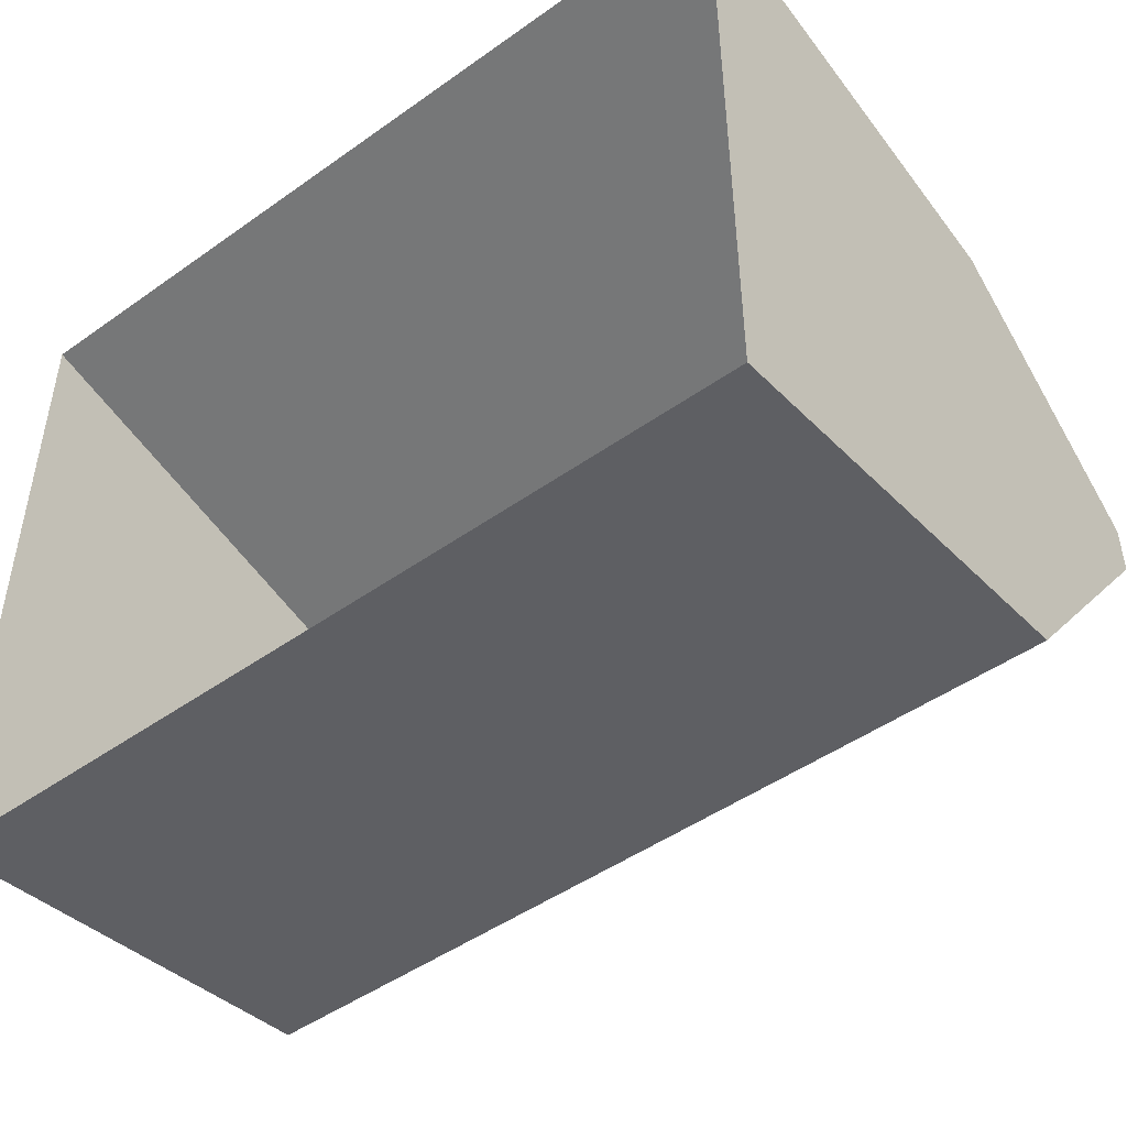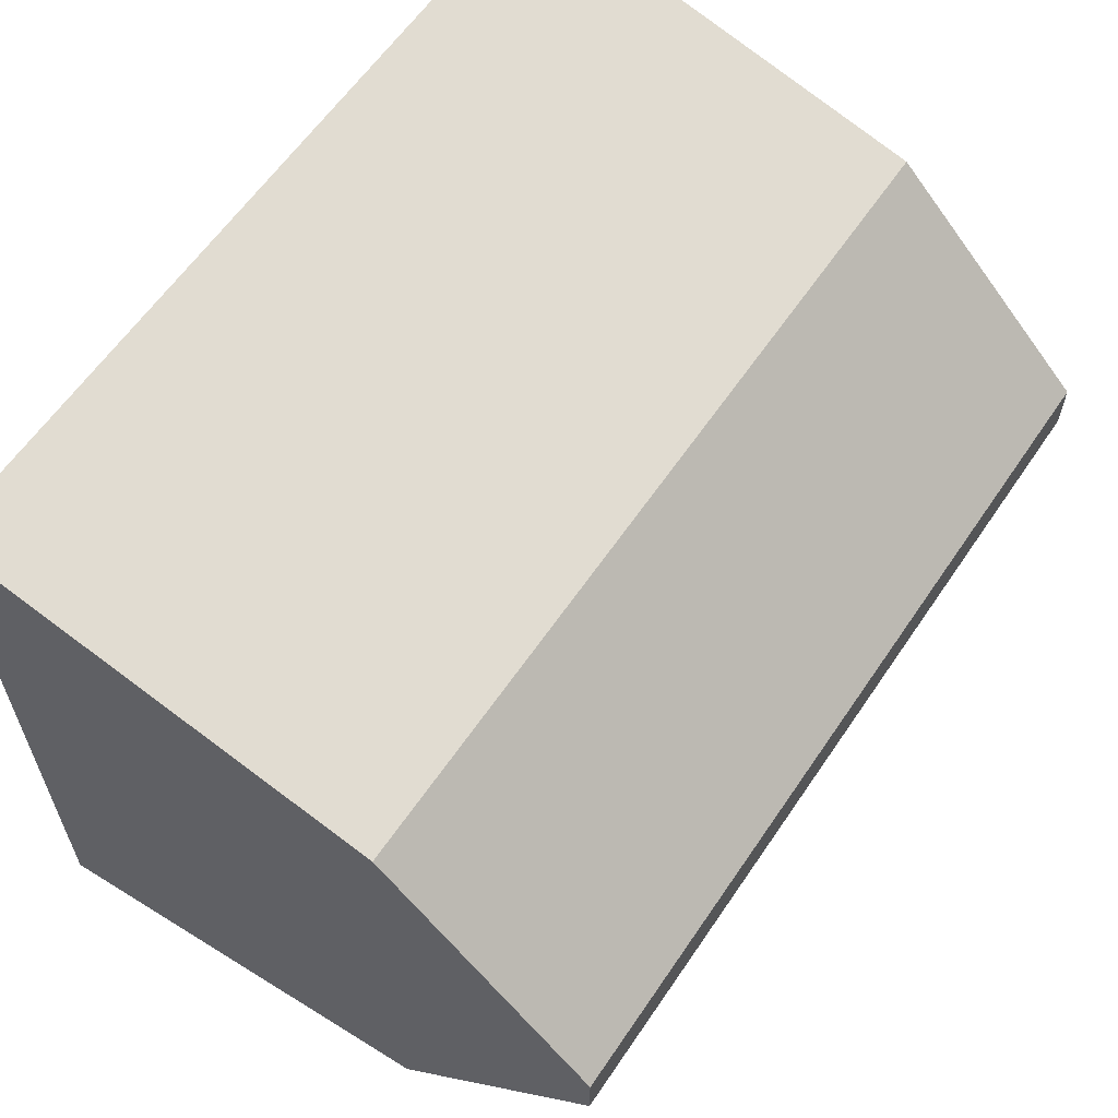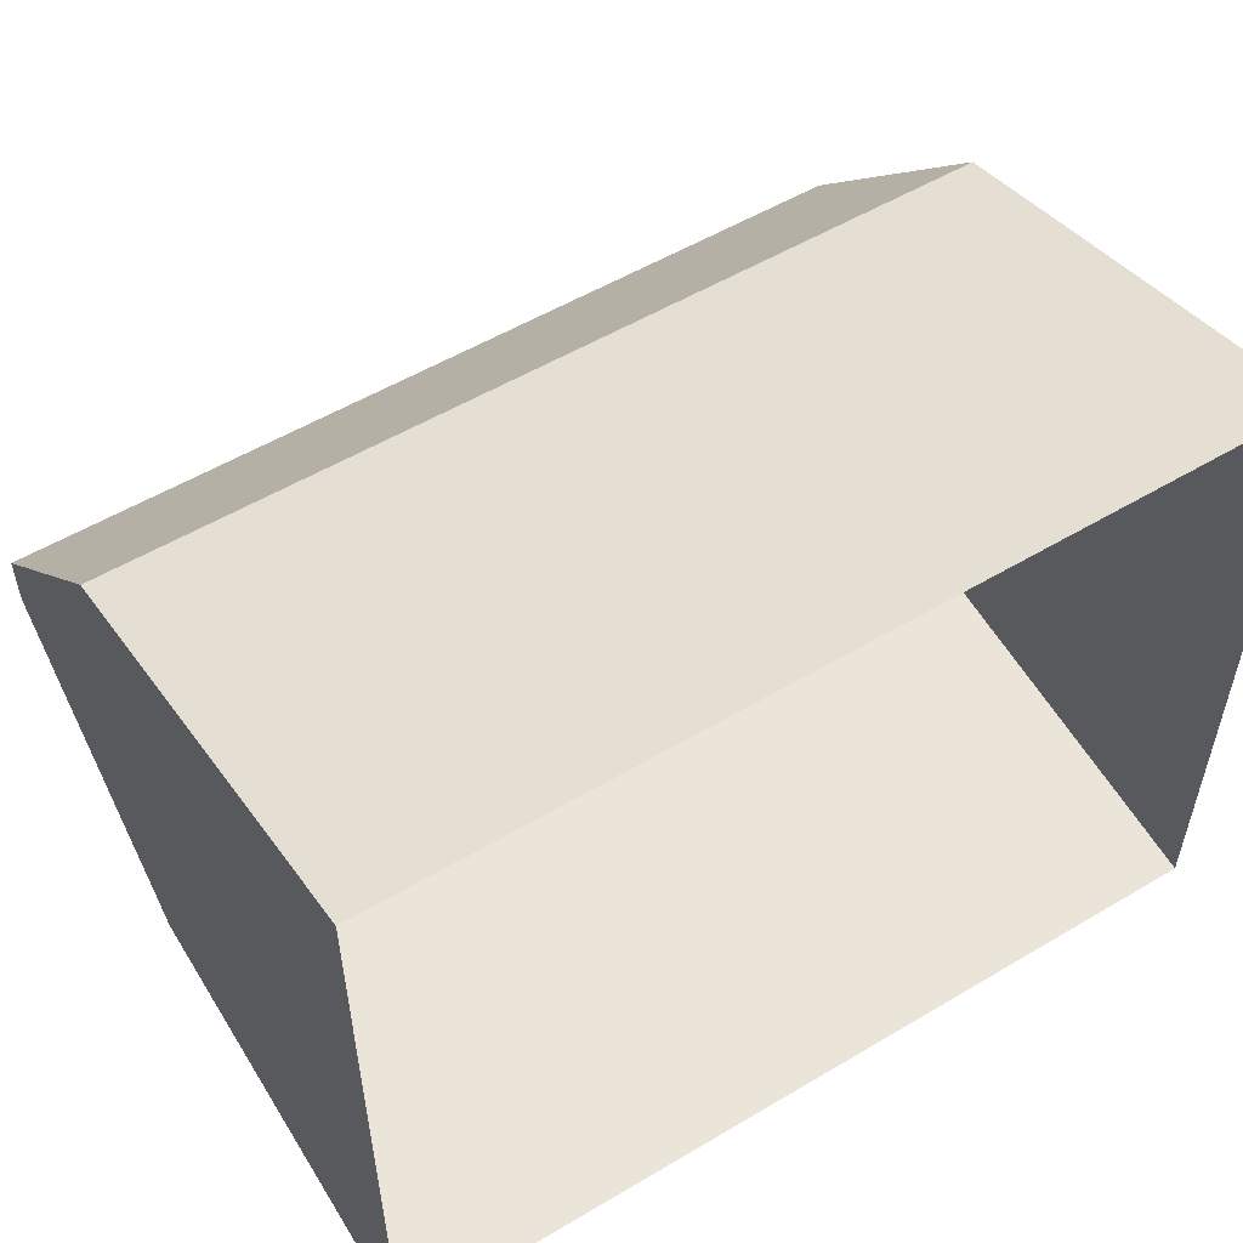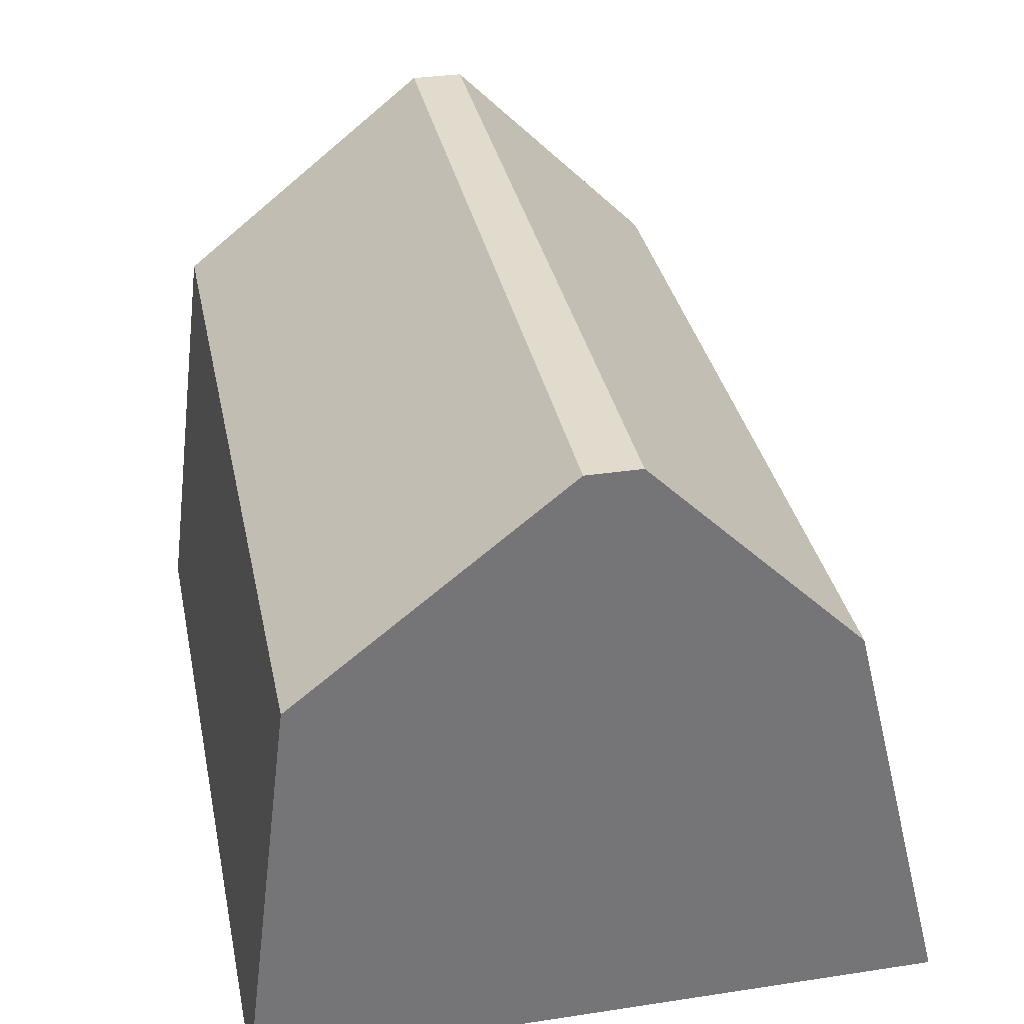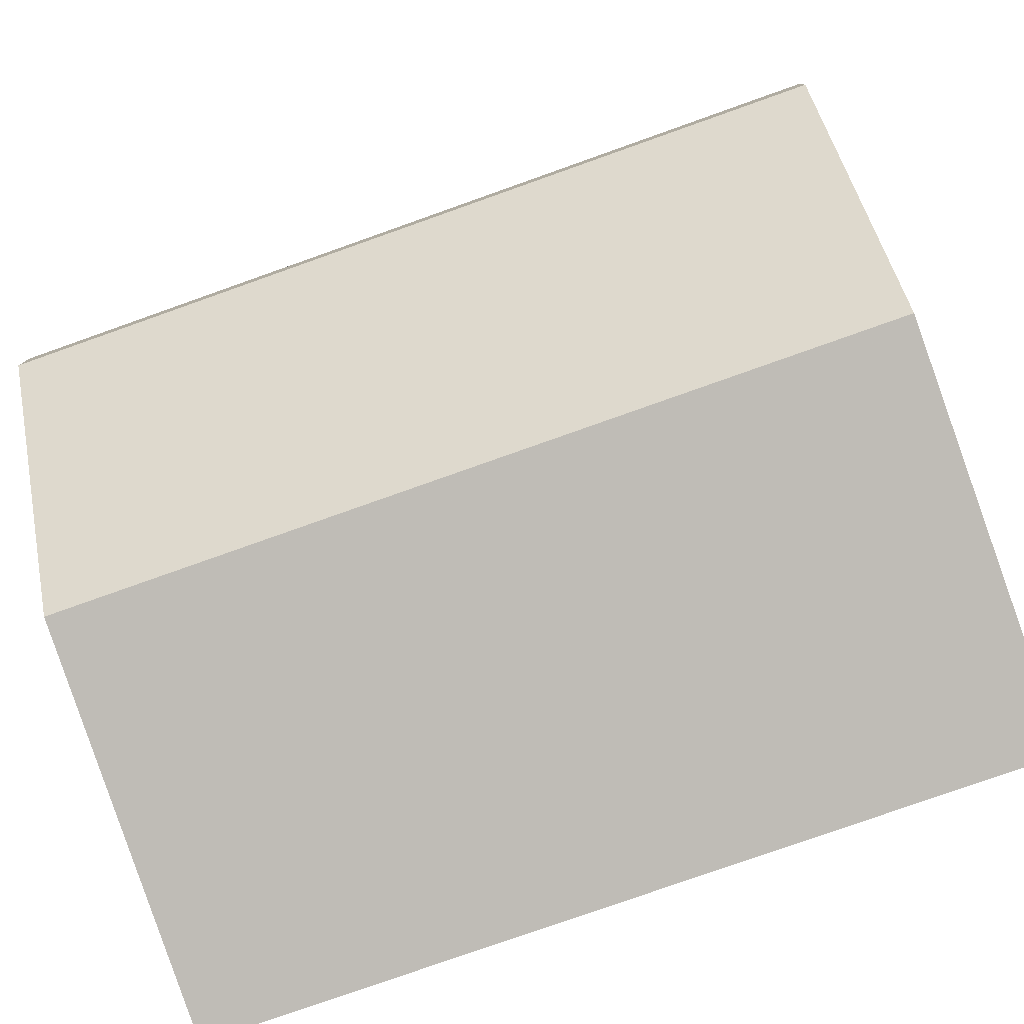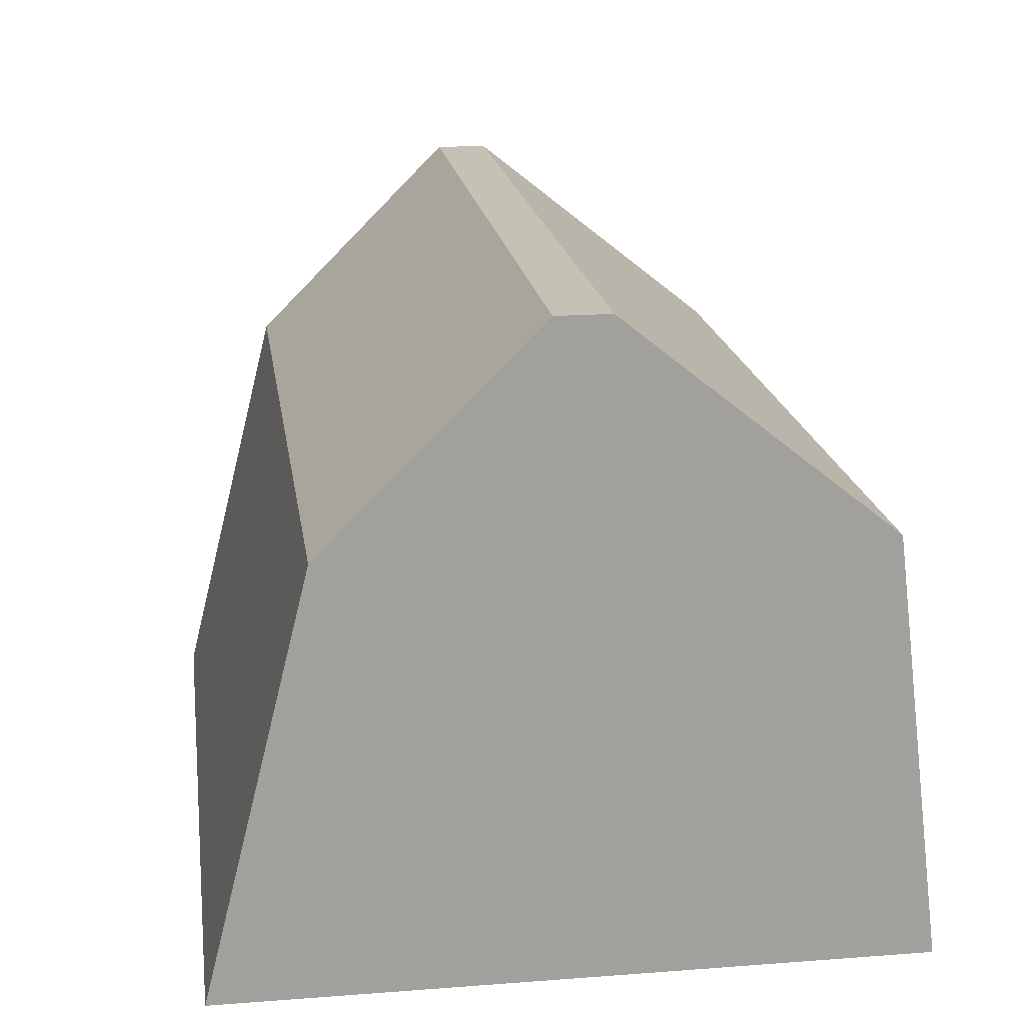
<metadata>
{"format":"obj","ext":"obj","renderer":"f3d","projection":"perspective","resolution":1024,"background":"white","views":[{"elev":-47.4,"azim":38.7,"up":"+Z"},{"elev":60.8,"azim":124.0,"up":"+Z"},{"elev":54.4,"azim":-32.2,"up":"+Z"},{"elev":33.8,"azim":-101.6,"up":"+Y"},{"elev":-78.8,"azim":-160.5,"up":"+Z"},{"elev":18.7,"azim":81.8,"up":"+Y"}]}
</metadata>
<code>
v -0.5 0.625 -0.3125
v 0.5 0.625 -0.3125
v 0.5 0.875 0
v -0.5 0.875 0
v -0.5 0.125 0.0625
v -0.5 0.125 -0.375
v 0.5 0.125 -0.375
v 0.5 0.125 0.0625
v 0.5 0.875 0.0625
v -0.5 0.875 0.0625
v -0.5 0.125 0.4375
v -0.5 0.625 0.3125
v 0.5 0.125 0.4375
v 0.5 0.625 0.3125
f 1 2 3
f 1 3 4
f 1 4 5
f 1 5 6
f 1 6 2
f 2 6 7
f 2 7 3
f 3 7 8
f 3 8 9
f 3 9 4
f 4 9 10
f 4 10 5
f 5 10 11
f 11 10 12
f 11 12 13
f 13 12 14
f 13 14 8
f 8 14 9
f 9 14 10
f 10 14 12

</code>
